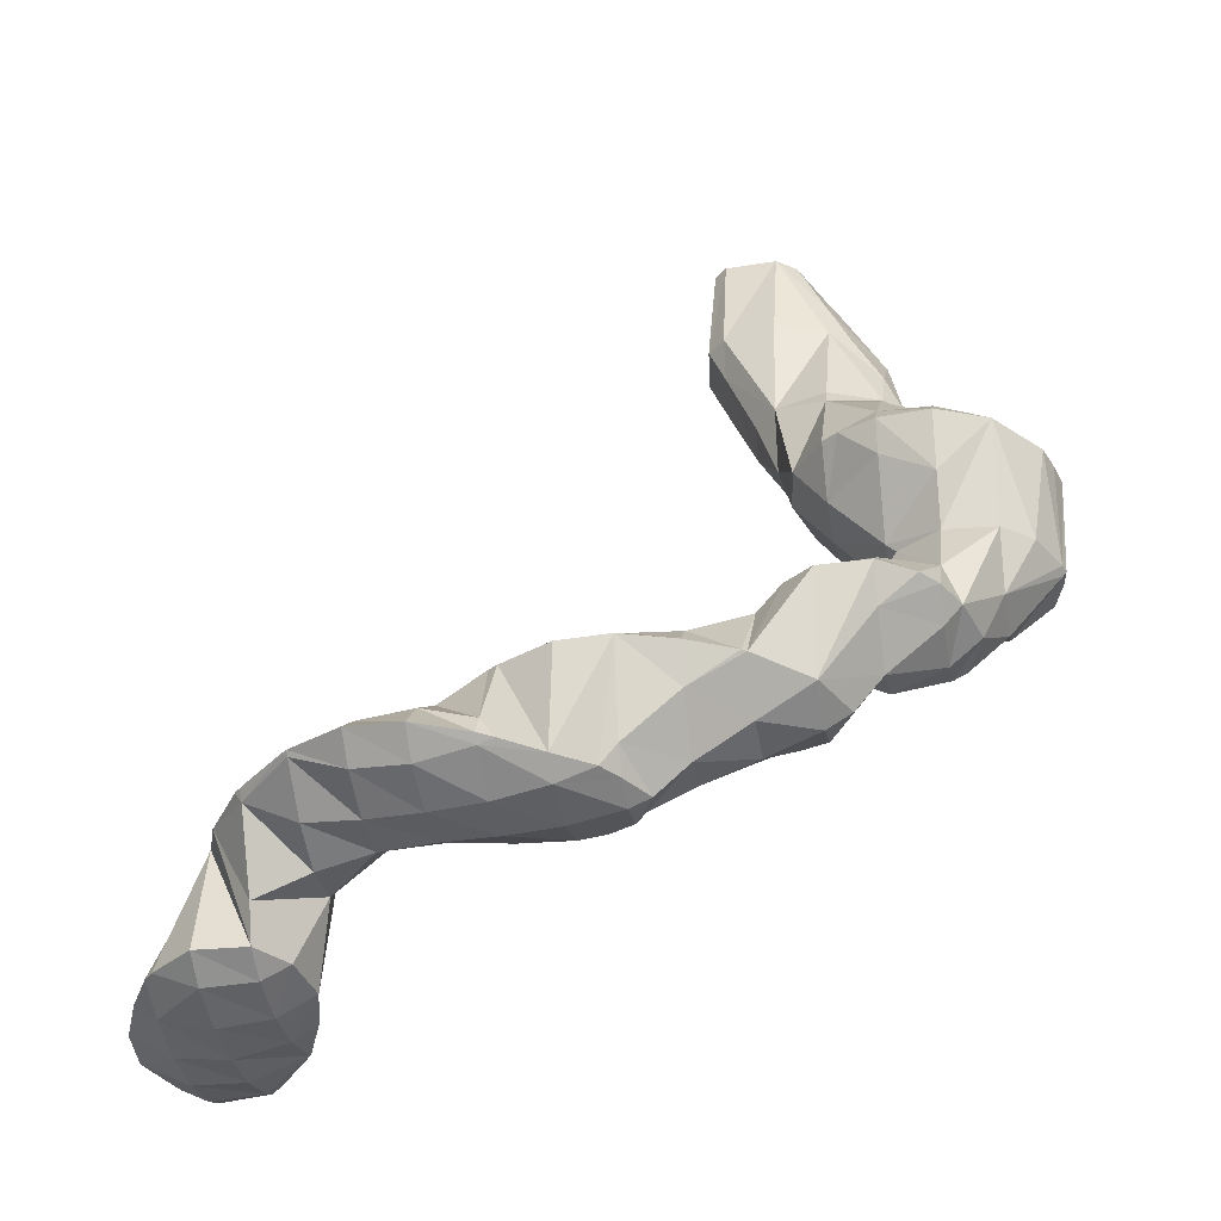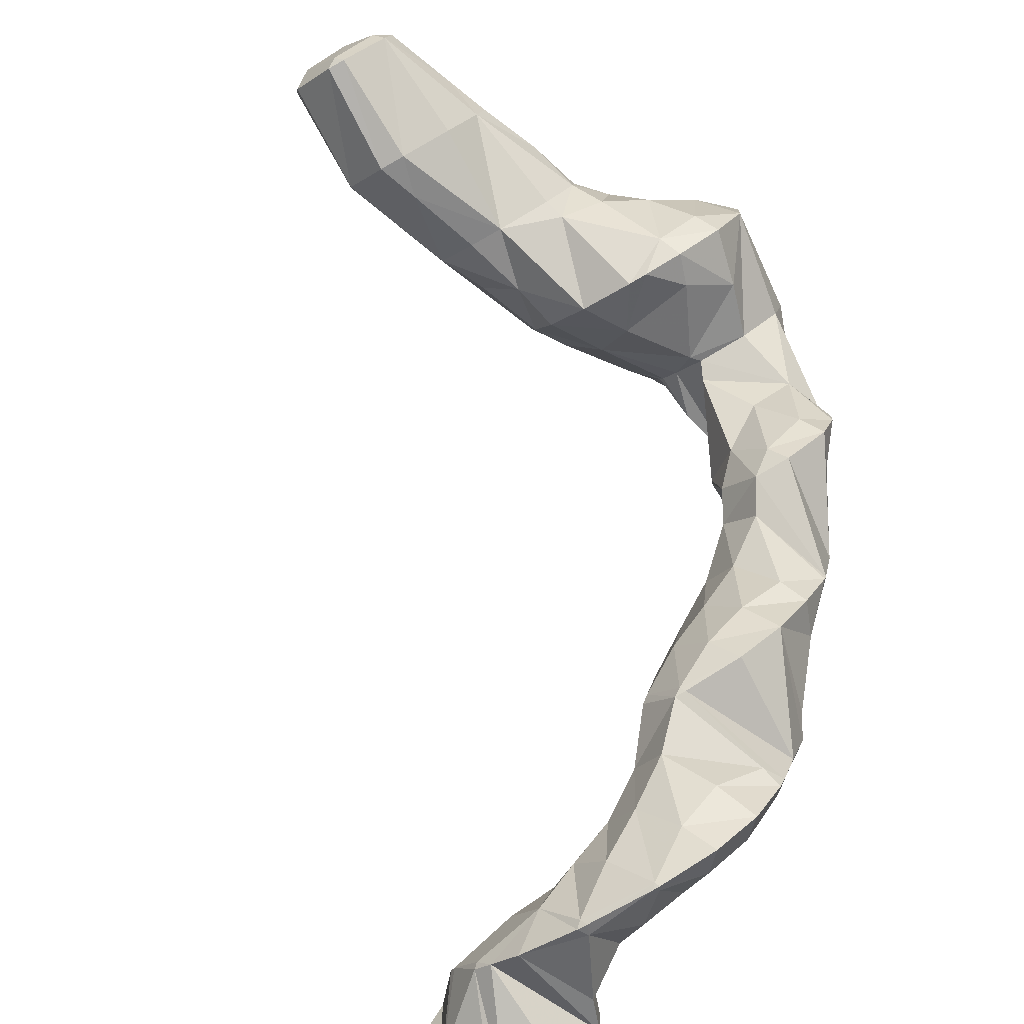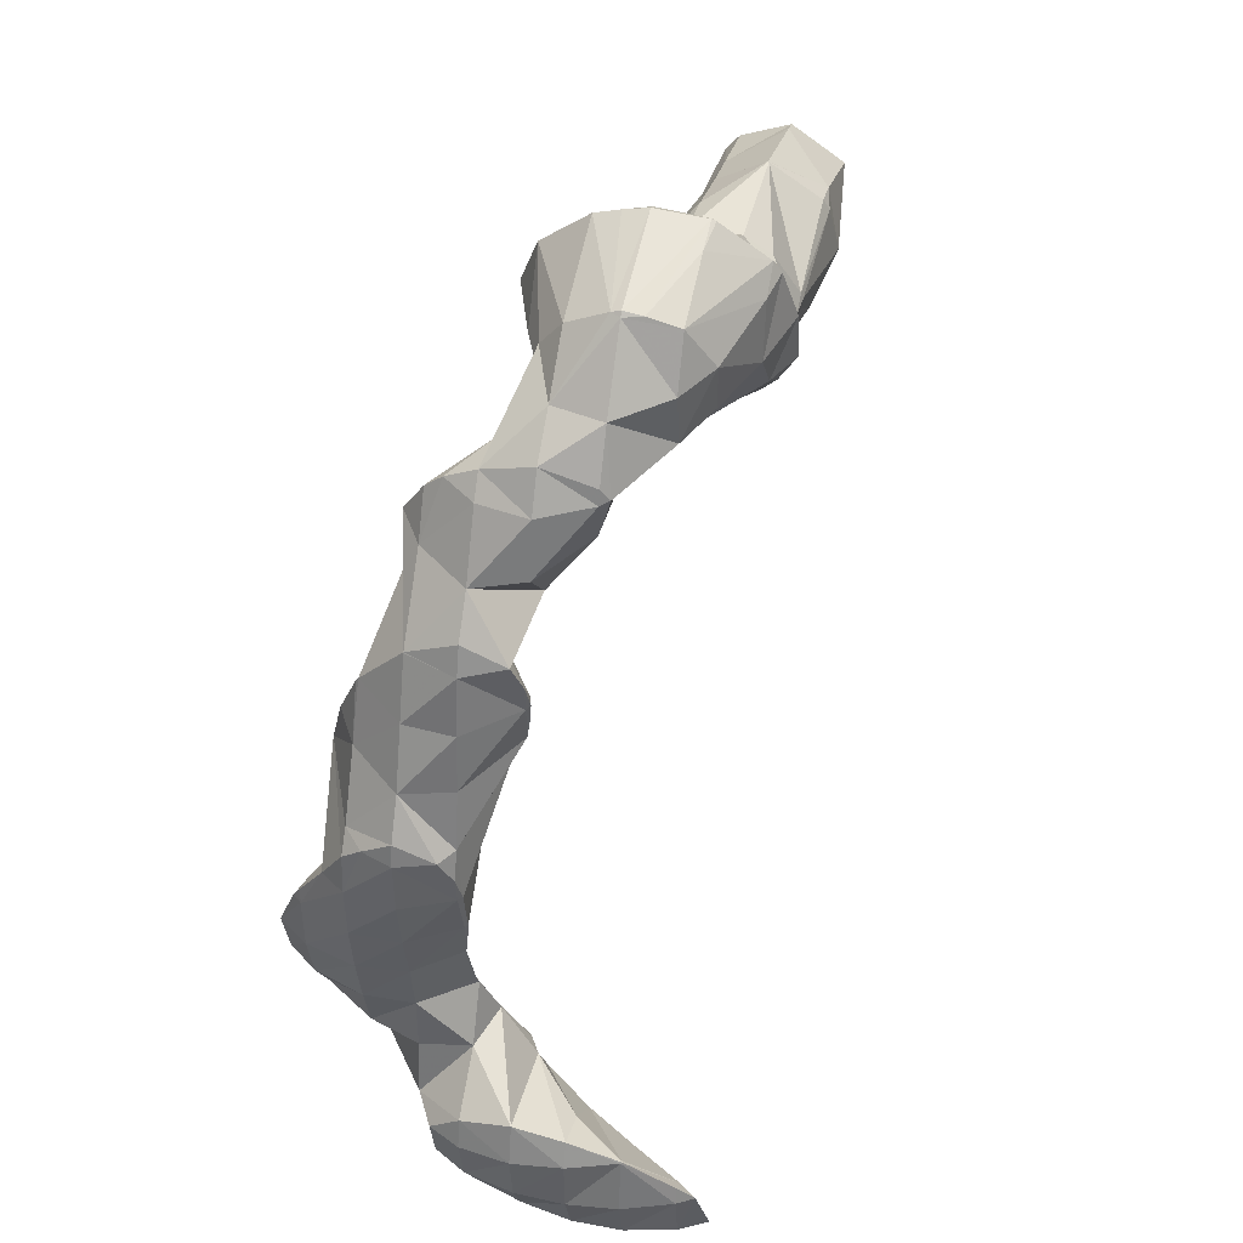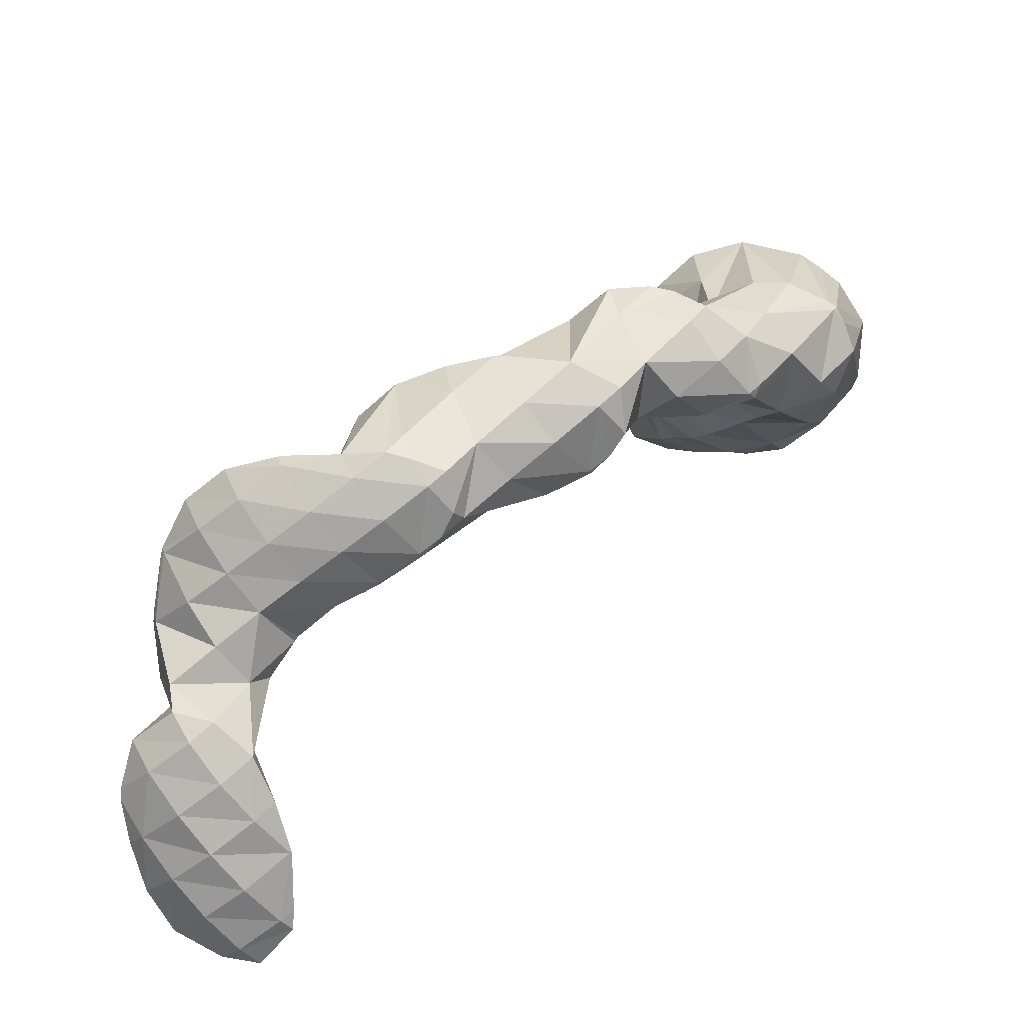
<metadata>
{"format":"obj","ext":"obj","renderer":"f3d","projection":"perspective","resolution":1024,"background":"white","views":[{"elev":-25.5,"azim":53.0,"up":"+Z"},{"elev":-71.0,"azim":21.3,"up":"+Y"},{"elev":-33.5,"azim":136.3,"up":"+Z"},{"elev":-60.9,"azim":81.2,"up":"+Z"}]}
</metadata>
<code>
v 275.4 290 76.91
v 275.6 290.8 76.8
v 275 290.4 77.1
v 273.6 289.1 77.02
v 273.9 288.8 76.88
v 273.3 288.8 76.78
v 275 292.7 76.39
v 273.8 291.8 76.93
v 272.4 290.4 76.8
v 271.9 289.9 76.37
v 272.7 293 75.98
v 271.6 291.3 76.09
v 277.4 290.7 73.1
v 277.7 291.5 73.01
v 276.9 291.3 74.49
v 276.4 289 73.23
v 274.7 288 73.13
v 273.8 288 72.98
v 277.3 293.6 72.61
v 277.3 293.6 72.6
v 277.3 293.6 72.63
v 275.4 292.9 75.88
v 272.4 289.1 72.57
v 277.3 293.6 72.59
v 275 293.9 72.19
v 274.6 293.8 73.11
v 272.7 293 75.98
v 272.4 291.5 72.17
v 272.2 290.7 72.28
v 274.6 293.8 72.14
v 273 292.7 72.07
v 279.6 291.1 69.39
v 279.6 292.2 69.21
v 278.8 292 70.97
v 278.7 289.3 69.54
v 276.9 288.5 69.39
v 275.7 288.5 69.19
v 274.5 288.2 71.61
v 278.5 293.5 68.81
v 274.4 289.8 68.78
v 273.4 289.4 70.72
v 277.3 293.7 68.59
v 275.5 293.2 68.39
v 274.1 291.4 68.47
v 273.7 291.9 69.51
v 274.9 292.7 68.39
v 275.2 293.1 68.37
v 284.9 291 66.24
v 284.9 291 66.24
v 284.9 291 66.25
v 283.4 289.8 67.01
v 284 289.2 66.4
v 282 288.5 67
v 282.5 288 66.35
v 281.1 287.5 66.22
v 284.9 293.4 65.84
v 283.5 292.5 66.97
v 282 291.4 67.83
v 280.5 290.2 68.64
v 280.4 287.4 66.14
v 279 289 68.9
v 278.6 287.6 65.81
v 284.5 294.3 65.64
v 284.1 295.1 65.44
v 283.9 295 65.69
v 282.3 293.9 67.01
v 280.7 292.8 68.23
v 276.6 288.7 67.04
v 277.2 288.8 65.4
v 282.8 296.3 65.03
v 282.7 296.2 65.11
v 281.1 295.2 66.43
v 279.5 294.1 67.7
v 276.5 290.5 64.99
v 275.3 290.1 67.24
v 282.6 296.3 65
v 280.5 296.6 64.62
v 280.1 296.3 64.93
v 278.5 295.2 65.79
v 277 294 66.8
v 275.4 292.9 67.67
v 276.2 292 64.71
v 276.3 292.8 64.59
v 280 296.4 64.56
v 278.2 295.5 64.44
v 276.8 294.2 64.44
v 284.9 291 66.24
v 283.8 289.4 64.26
v 282.3 288.2 65.14
v 284.9 291.1 62.23
v 285.1 292.4 62.04
v 283.5 289.7 62.24
v 281.8 289.3 62.02
v 281.5 289.1 62.34
v 279.7 288.2 64.35
v 284.8 294 61.71
v 284.6 294.4 61.64
v 280.8 289.9 61.77
v 280.2 290.3 61.61
v 278.6 289.5 63.68
v 282.9 296 63.88
v 284.1 294.8 61.48
v 283.1 295.3 61.23
v 280.1 290.7 61.54
v 279 291.8 61.97
v 279.7 292.3 61.21
v 277.3 290.9 63.97
v 280.3 296.1 63.55
v 281.3 295 61.01
v 279 294.6 62.69
v 280 293.6 61.03
v 277.5 293.5 63.49
v 285 285.2 59.22
v 285.5 286.7 59.04
v 284.4 286 59.75
v 283 284.6 59.56
v 283.6 284 59.2
v 282.3 283.8 59.02
v 285.5 287.6 58.9
v 285.2 288.9 58.64
v 284.5 288.7 60.25
v 283 287.4 60.34
v 281.7 286 59.53
v 281 285.1 58.62
v 284.7 291.3 59.91
v 284.4 290.5 58.24
v 281.6 289 61.41
v 280.7 287.2 58.31
v 280.6 287.1 58.21
v 284.6 294.3 61.47
v 283.5 292.6 59.15
v 282.7 291.4 57.83
v 281.1 289.6 57.87
v 281.5 290.3 57.82
v 280.6 290.1 59.96
v 280.6 287.2 58.2
v 282.1 294.1 59.95
v 282.1 291.3 57.76
v 280.7 292.8 59.75
v 282.6 279.5 55.79
v 283.3 281.2 55.63
v 281.9 280.2 56.48
v 280.5 278.9 56.57
v 281.5 277.8 55.9
v 279.1 277.6 56.35
v 280 276.6 55.86
v 277.8 276.2 55.74
v 278 276 55.64
v 277.6 275.9 55.59
v 284.7 285.6 57.83
v 283.7 283.9 55.23
v 283.7 283.9 55.23
v 281.8 283.1 57.94
v 283.4 281.4 55.6
v 280.6 281.6 57.03
v 279.2 280.3 56.55
v 277.9 278.9 56.09
v 276.6 277.5 55.35
v 276.4 277.2 55.19
v 284.8 288.3 57.87
v 283.7 286.7 56.14
v 283.2 285.8 54.83
v 280.6 284.4 57.59
v 279.4 282.9 56.34
v 278.1 281.5 55.6
v 276.8 280.1 54.82
v 276.4 277.7 55.13
v 276.8 280 54.79
v 283.7 289.6 57.18
v 282.4 288.1 56.3
v 281.5 286.3 54.49
v 280.8 287 57.29
v 280.6 285.9 54.41
v 279.8 285.3 54.75
v 278.6 283.8 54.44
v 279.2 284.6 54.4
v 277.7 282 54.6
v 276.8 280.1 54.78
v 282.4 291 57.57
v 279.8 285.3 54.38
v 279.8 274 52.27
v 280 274.6 52.21
v 279.5 274.3 52.92
v 278 273.1 53.44
v 278.9 272.1 52.44
v 276.6 271.8 53.14
v 277.5 270.9 52.42
v 275.4 270.4 52.32
v 275.5 270.2 52.21
v 275.2 270.2 52.18
v 282.3 279.8 54.39
v 281.1 278.2 52.58
v 280.8 277.7 51.81
v 280.4 276.2 52
v 276.6 274.7 54.41
v 275.3 273.2 53.56
v 274 271.8 52.86
v 273 270.2 51.82
v 272.8 270.4 51.95
v 272.6 270.2 51.76
v 283.7 283.9 55.21
v 282.5 282.4 53.89
v 281.3 280.9 52.54
v 280.8 278.6 51.65
v 280.6 279.9 51.41
v 275.5 275.9 53.68
v 274.2 274.5 52.86
v 272.8 273.2 52.51
v 271.5 271.8 52.09
v 270.5 270.7 51.35
v 282.6 285.1 54.23
v 281.3 283.7 53.35
v 280 282.3 52.55
v 279.2 280.4 51.1
v 278.8 280.8 51.59
v 278.2 280.1 50.99
v 276 278.2 51.31
v 274.7 276.7 51.02
v 275.5 277.7 50.98
v 273.3 275.5 50.98
v 273 275.4 50.96
v 271.7 274.3 51.38
v 270.3 273.1 51.52
v 269.4 271.2 51.1
v 269 271.7 51.08
v 268.8 271.6 50.94
v 279.9 285.2 54.24
v 277.3 279.5 50.96
v 276 278.2 50.96
v 271.4 274.7 50.83
v 269.4 274 50.62
v 268 272.8 50.6
v 279.7 274.2 51.96
v 278.3 272.8 51.47
v 276.9 271.5 51.45
v 275.4 270.3 52.03
v 279.9 276.7 51.27
v 278.6 275.4 50.81
v 277.2 274 50.59
v 275.8 272.7 50.49
v 274.4 271.4 50.53
v 272.8 270.3 51.39
v 280.1 279.4 51.04
v 278.8 278 50.59
v 277.4 276.7 50.4
v 276 275.4 50.32
v 274.6 274 50.12
v 273.3 272.7 49.56
v 272 271.2 48.72
v 277.5 279.4 50.85
v 276 278.1 50.89
v 272 274 49.42
v 271.7 271.5 47.41
v 271.7 273 47.15
v 270.3 270.2 47.4
v 268.4 270 47.13
v 269.3 274.2 49.97
v 270.7 274.5 46.75
v 267.8 273 50.46
v 266.7 271.4 48.42
v 267.9 270 47.06
v 266.3 270.5 46.72
v 269.2 275.5 46.34
v 268.4 275.2 47.61
v 266.8 274.1 48.78
v 265.5 272.7 48.23
v 264.6 271.3 46.31
v 267.4 276.3 45.93
v 267.4 276.3 45.99
v 265.8 275.2 47.33
v 264.3 273.9 47.31
v 263.2 272.5 45.9
v 267.3 276.4 45.91
v 265.2 276.7 45.51
v 264.7 276.4 45.92
v 263.3 275.1 46.13
v 262.6 274.3 45.5
v 264.4 276.8 45.37
v 262.7 275.8 45.28
v 271.1 272.3 46.62
v 269.7 271 46.52
v 269.9 273.5 45.99
v 268.5 272.2 45.73
v 267.1 271 46.16
v 268.7 274.9 45.77
v 267.3 273.5 45.27
v 265.9 272.3 45.44
v 267.4 276.3 45.88
v 266.1 274.9 45.05
v 264.7 273.6 45.05
v 264.8 276.3 45.19
v 263.4 274.9 45.02
g foo
f 1 2 3
f 1 3 4
f 1 4 5
f 6 5 4
f 7 8 3
f 7 3 2
f 9 4 8
f 4 3 8
f 6 4 9
f 6 9 10
f 7 11 8
f 12 9 8
f 12 8 11
f 12 10 9
f 13 14 15
f 2 1 15
f 15 1 13
f 13 1 16
f 5 17 1
f 17 16 1
f 18 17 5
f 18 5 6
f 19 20 21
f 19 21 14
f 14 21 15
f 15 21 22
f 15 7 2
f 15 22 7
f 10 23 6
f 23 18 6
f 20 24 21
f 25 26 24
f 24 26 21
f 21 26 22
f 11 7 27
f 7 22 27
f 22 26 27
f 27 28 11
f 28 29 11
f 29 12 11
f 29 23 10
f 29 10 12
f 25 30 26
f 31 27 26
f 31 26 30
f 31 28 27
f 32 33 34
f 14 13 34
f 34 13 32
f 32 13 35
f 16 36 13
f 36 35 13
f 37 36 38
f 38 36 17
f 17 36 16
f 38 17 18
f 34 33 19
f 19 33 20
f 20 33 39
f 34 19 14
f 40 38 41
f 40 37 38
f 38 18 23
f 38 23 41
f 39 42 24
f 39 24 20
f 24 43 25
f 24 42 43
f 44 45 46
f 29 28 45
f 29 45 44
f 29 44 41
f 41 44 40
f 41 23 29
f 43 47 30
f 43 30 25
f 45 31 46
f 46 31 47
f 47 31 30
f 45 28 31
f 48 49 50
f 48 50 51
f 48 51 52
f 52 51 53
f 52 53 54
f 55 54 53
f 56 57 50
f 56 50 49
f 58 51 57
f 51 50 57
f 59 53 58
f 53 51 58
f 55 53 60
f 60 53 61
f 61 53 59
f 62 60 61
f 63 64 65
f 63 65 56
f 56 65 57
f 57 65 66
f 67 58 66
f 58 57 66
f 33 32 67
f 32 59 67
f 59 58 67
f 61 32 35
f 61 59 32
f 36 61 35
f 61 36 62
f 62 36 68
f 68 69 62
f 68 36 37
f 70 71 65
f 70 65 64
f 72 66 71
f 66 65 71
f 73 67 72
f 67 66 72
f 67 39 33
f 67 73 39
f 74 68 75
f 74 69 68
f 68 37 40
f 68 40 75
f 70 76 71
f 77 78 76
f 76 78 71
f 71 78 72
f 79 73 78
f 73 72 78
f 42 39 80
f 39 73 80
f 73 79 80
f 81 43 42
f 81 42 82
f 82 42 80
f 82 80 83
f 44 46 81
f 44 81 82
f 44 82 75
f 75 82 74
f 75 40 44
f 77 84 78
f 85 79 78
f 85 78 84
f 86 80 79
f 86 79 85
f 47 43 81
f 83 80 86
f 81 46 47
f 87 49 48
f 87 48 52
f 87 52 88
f 88 52 54
f 88 54 89
f 89 54 55
f 90 91 87
f 87 91 49
f 49 91 56
f 92 87 88
f 92 90 87
f 93 92 94
f 92 88 94
f 88 89 94
f 60 95 55
f 55 95 89
f 89 95 94
f 95 60 62
f 96 97 64
f 96 64 63
f 56 96 63
f 56 91 96
f 93 94 98
f 99 98 100
f 98 94 100
f 94 95 100
f 95 62 69
f 95 69 100
f 101 70 102
f 102 70 97
f 97 70 64
f 103 101 102
f 104 105 106
f 104 99 105
f 99 100 105
f 100 107 105
f 100 69 74
f 100 74 107
f 101 76 70
f 77 76 101
f 77 101 103
f 77 103 108
f 108 103 109
f 109 110 108
f 109 111 110
f 111 106 110
f 106 105 110
f 105 112 110
f 83 112 82
f 82 112 107
f 107 112 105
f 107 74 82
f 108 84 77
f 110 85 84
f 110 84 108
f 112 86 85
f 112 85 110
f 112 83 86
f 113 114 115
f 113 115 116
f 113 116 117
f 118 117 116
f 119 120 121
f 119 121 114
f 114 121 115
f 115 121 122
f 123 116 122
f 116 115 122
f 118 116 123
f 118 123 124
f 125 91 90
f 125 120 126
f 120 125 90
f 120 90 121
f 92 121 90
f 92 93 121
f 93 127 121
f 127 122 121
f 128 123 127
f 123 122 127
f 124 123 128
f 124 128 129
f 130 97 96
f 91 125 96
f 96 125 130
f 130 125 131
f 126 131 125
f 126 132 131
f 133 127 93
f 133 93 134
f 134 93 98
f 134 98 135
f 136 128 127
f 136 127 133
f 135 98 99
f 136 129 128
f 130 102 97
f 102 130 103
f 103 130 137
f 137 130 131
f 132 138 131
f 138 139 131
f 139 137 131
f 104 106 139
f 104 139 138
f 104 138 135
f 135 138 134
f 135 99 104
f 137 109 103
f 139 111 109
f 139 109 137
f 139 106 111
f 140 141 142
f 140 142 143
f 140 143 144
f 144 143 145
f 144 145 146
f 146 145 147
f 146 147 148
f 149 148 147
f 150 114 113
f 150 113 151
f 151 113 152
f 152 113 117
f 153 154 118
f 118 154 117
f 117 154 152
f 154 153 141
f 141 153 142
f 142 153 155
f 156 143 155
f 143 142 155
f 157 145 156
f 145 143 156
f 158 147 157
f 147 145 157
f 149 147 158
f 149 158 159
f 160 120 119
f 114 150 119
f 119 150 160
f 160 150 161
f 151 161 150
f 151 162 161
f 163 118 124
f 163 153 118
f 164 155 163
f 155 153 163
f 165 156 164
f 156 155 164
f 166 157 165
f 157 156 165
f 167 158 168
f 168 158 166
f 166 158 157
f 167 159 158
f 169 126 120
f 169 120 160
f 170 169 161
f 169 160 161
f 162 171 161
f 171 172 161
f 172 170 161
f 124 129 172
f 124 172 171
f 163 171 173
f 163 173 174
f 124 171 163
f 175 164 176
f 176 164 174
f 174 164 163
f 177 165 164
f 177 164 175
f 178 166 165
f 178 165 177
f 178 168 166
f 179 132 126
f 179 126 169
f 134 179 133
f 133 179 170
f 170 179 169
f 172 136 133
f 172 133 170
f 180 174 173
f 172 129 136
f 180 176 174
f 179 138 132
f 179 134 138
f 181 182 183
f 181 183 184
f 181 184 185
f 185 184 186
f 185 186 187
f 187 186 188
f 187 188 189
f 190 189 188
f 191 141 140
f 191 140 144
f 191 144 192
f 192 144 193
f 193 144 194
f 194 144 146
f 183 182 148
f 182 194 148
f 194 146 148
f 148 149 183
f 149 195 183
f 195 184 183
f 196 186 195
f 186 184 195
f 197 188 196
f 188 186 196
f 190 188 198
f 198 188 199
f 199 188 197
f 200 198 199
f 201 151 152
f 201 152 154
f 201 154 202
f 141 191 154
f 154 191 202
f 202 191 203
f 204 205 192
f 205 203 192
f 203 191 192
f 204 192 193
f 206 149 159
f 206 195 149
f 207 196 206
f 196 195 206
f 208 197 207
f 197 196 207
f 209 199 208
f 199 197 208
f 200 199 209
f 200 209 210
f 211 162 151
f 211 151 201
f 212 211 202
f 211 201 202
f 213 212 203
f 212 202 203
f 205 214 203
f 214 215 203
f 215 213 203
f 216 215 214
f 217 167 168
f 206 159 167
f 206 167 217
f 206 217 218
f 218 217 219
f 220 207 206
f 220 206 218
f 221 222 220
f 220 222 207
f 207 222 208
f 223 209 222
f 209 208 222
f 210 209 224
f 224 209 225
f 225 209 223
f 226 224 225
f 211 171 162
f 171 211 173
f 173 211 227
f 227 211 212
f 176 227 175
f 175 227 213
f 213 227 212
f 215 177 175
f 215 175 213
f 216 228 215
f 215 228 177
f 177 228 178
f 168 178 217
f 217 178 229
f 229 178 228
f 229 219 217
f 221 230 222
f 231 223 222
f 231 222 230
f 232 225 223
f 232 223 231
f 232 226 225
f 227 180 173
f 227 176 180
f 233 182 181
f 233 181 185
f 233 185 234
f 234 185 187
f 234 187 235
f 235 187 189
f 235 189 236
f 236 189 190
f 237 193 194
f 182 233 194
f 194 233 237
f 237 233 238
f 239 238 234
f 238 233 234
f 240 239 235
f 239 234 235
f 241 240 236
f 240 235 236
f 198 242 190
f 190 242 236
f 236 242 241
f 242 198 200
f 243 205 204
f 193 237 204
f 204 237 243
f 243 237 244
f 245 244 238
f 244 237 238
f 246 245 239
f 245 238 239
f 247 246 240
f 246 239 240
f 248 247 241
f 247 240 241
f 249 248 242
f 248 241 242
f 242 200 210
f 242 210 249
f 243 214 205
f 214 243 216
f 216 243 250
f 250 243 244
f 251 250 245
f 250 244 245
f 219 251 218
f 218 251 246
f 246 251 245
f 247 220 218
f 247 218 246
f 220 247 221
f 221 247 252
f 252 247 248
f 253 254 249
f 254 252 249
f 252 248 249
f 249 210 253
f 210 224 253
f 224 255 253
f 256 255 224
f 256 224 226
f 250 228 216
f 251 229 228
f 251 228 250
f 251 219 229
f 252 230 221
f 230 257 231
f 257 230 258
f 258 230 252
f 252 254 258
f 257 232 231
f 257 259 232
f 260 232 259
f 232 260 226
f 226 260 261
f 261 256 226
f 262 261 260
f 263 264 257
f 263 257 258
f 265 259 264
f 259 257 264
f 266 260 265
f 260 259 265
f 262 260 266
f 262 266 267
f 268 269 264
f 268 264 263
f 270 265 269
f 265 264 269
f 271 266 270
f 266 265 270
f 267 266 271
f 267 271 272
f 268 273 269
f 274 275 273
f 273 275 269
f 269 275 270
f 276 271 275
f 271 270 275
f 272 271 276
f 272 276 277
f 274 278 275
f 279 276 275
f 279 275 278
f 279 277 276
f 280 254 253
f 280 253 255
f 280 255 281
f 281 255 256
f 282 258 254
f 282 254 280
f 283 282 281
f 282 280 281
f 261 284 256
f 256 284 281
f 281 284 283
f 284 261 262
f 285 263 258
f 285 258 282
f 286 285 283
f 285 282 283
f 287 286 284
f 286 283 284
f 284 262 267
f 284 267 287
f 288 268 263
f 288 263 285
f 289 288 286
f 288 285 286
f 290 289 287
f 289 286 287
f 287 267 272
f 287 272 290
f 288 273 268
f 273 288 274
f 274 288 291
f 291 288 289
f 292 291 290
f 291 289 290
f 290 272 277
f 290 277 292
f 291 278 274
f 292 279 278
f 292 278 291
f 292 277 279
g

</code>
